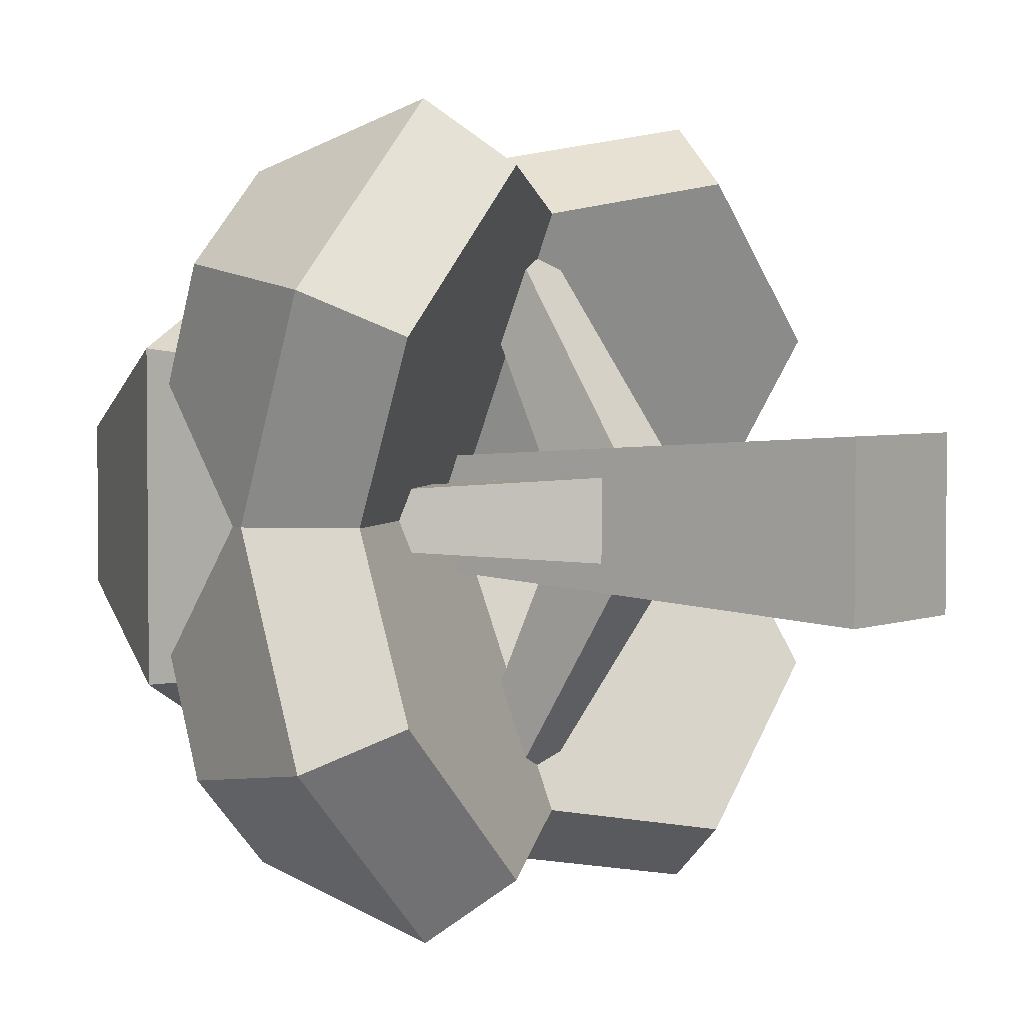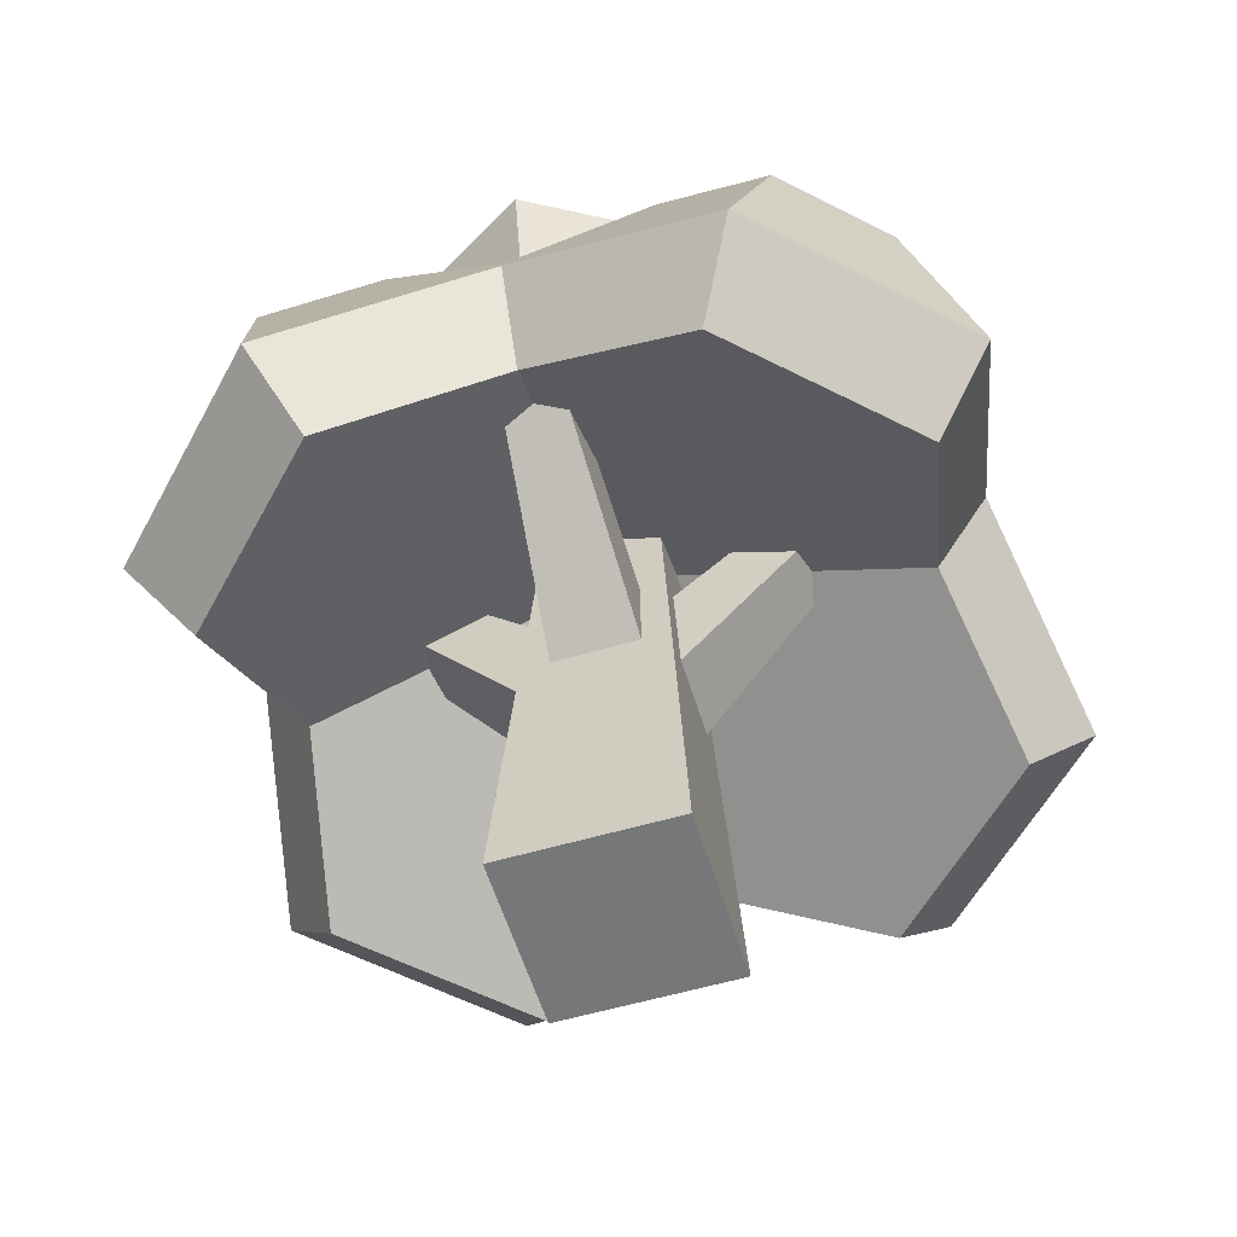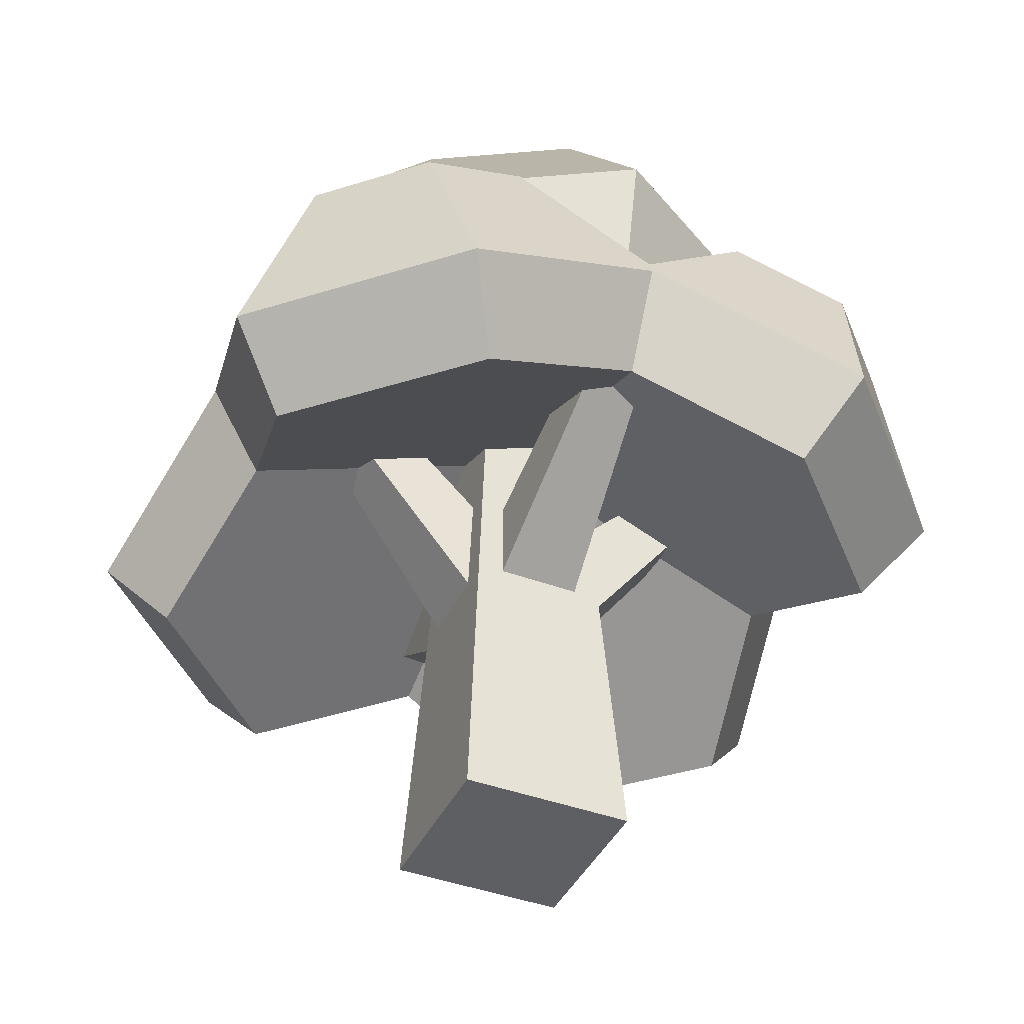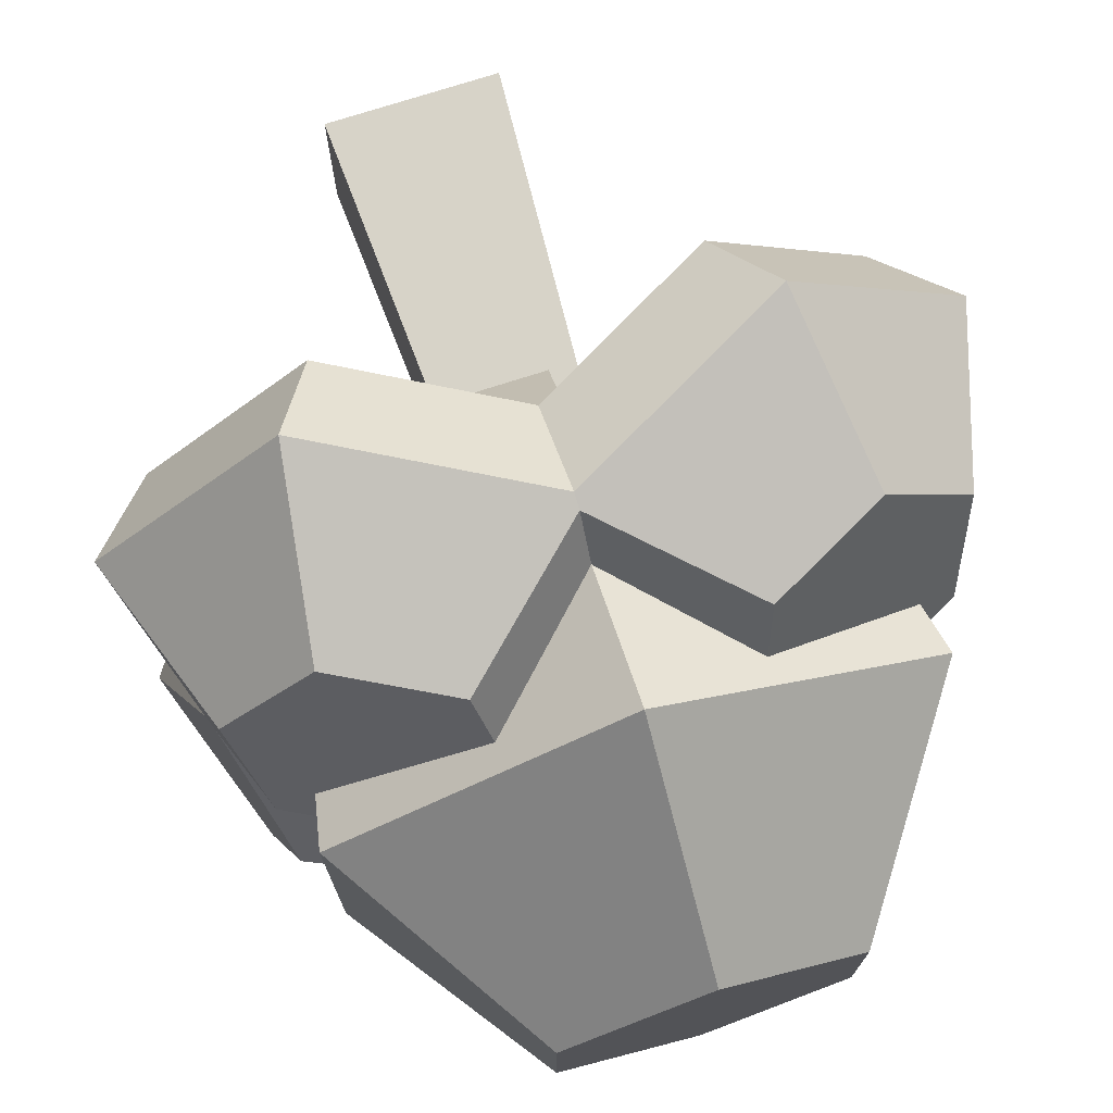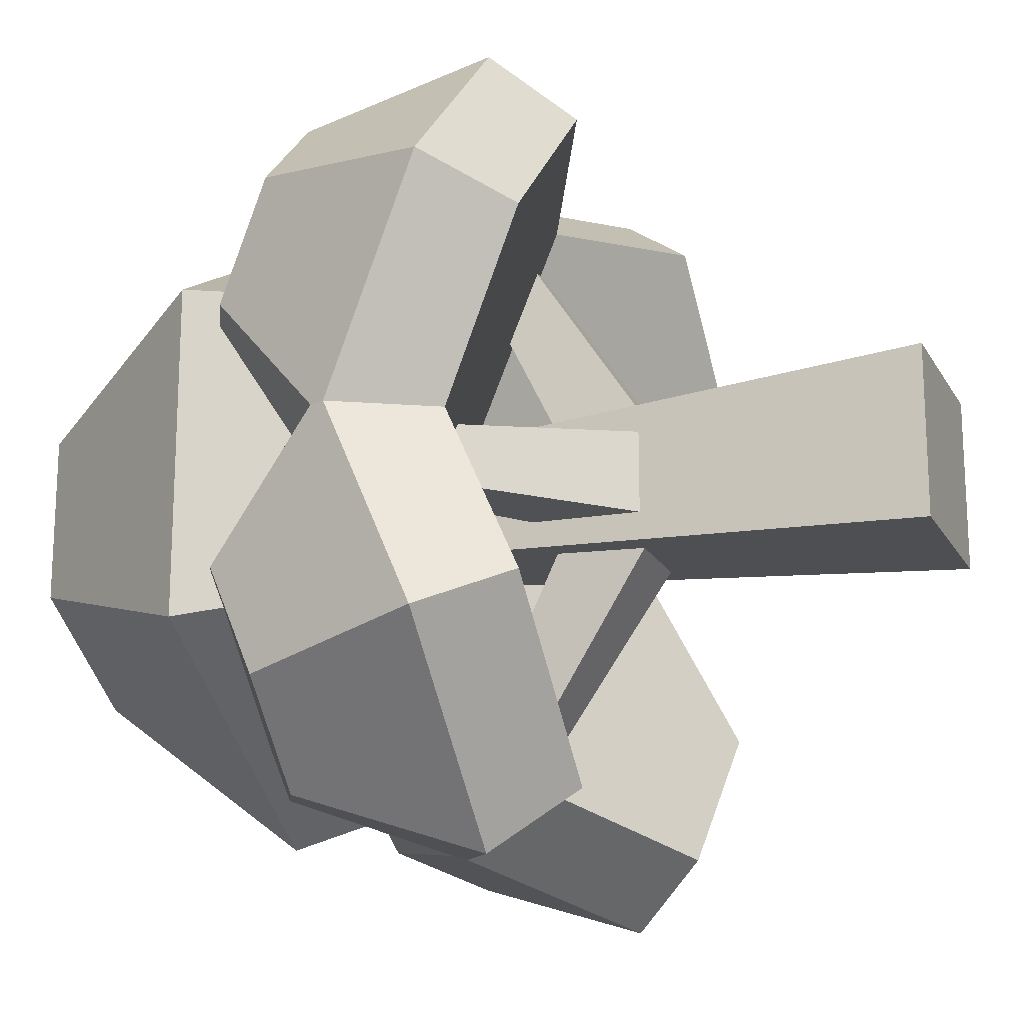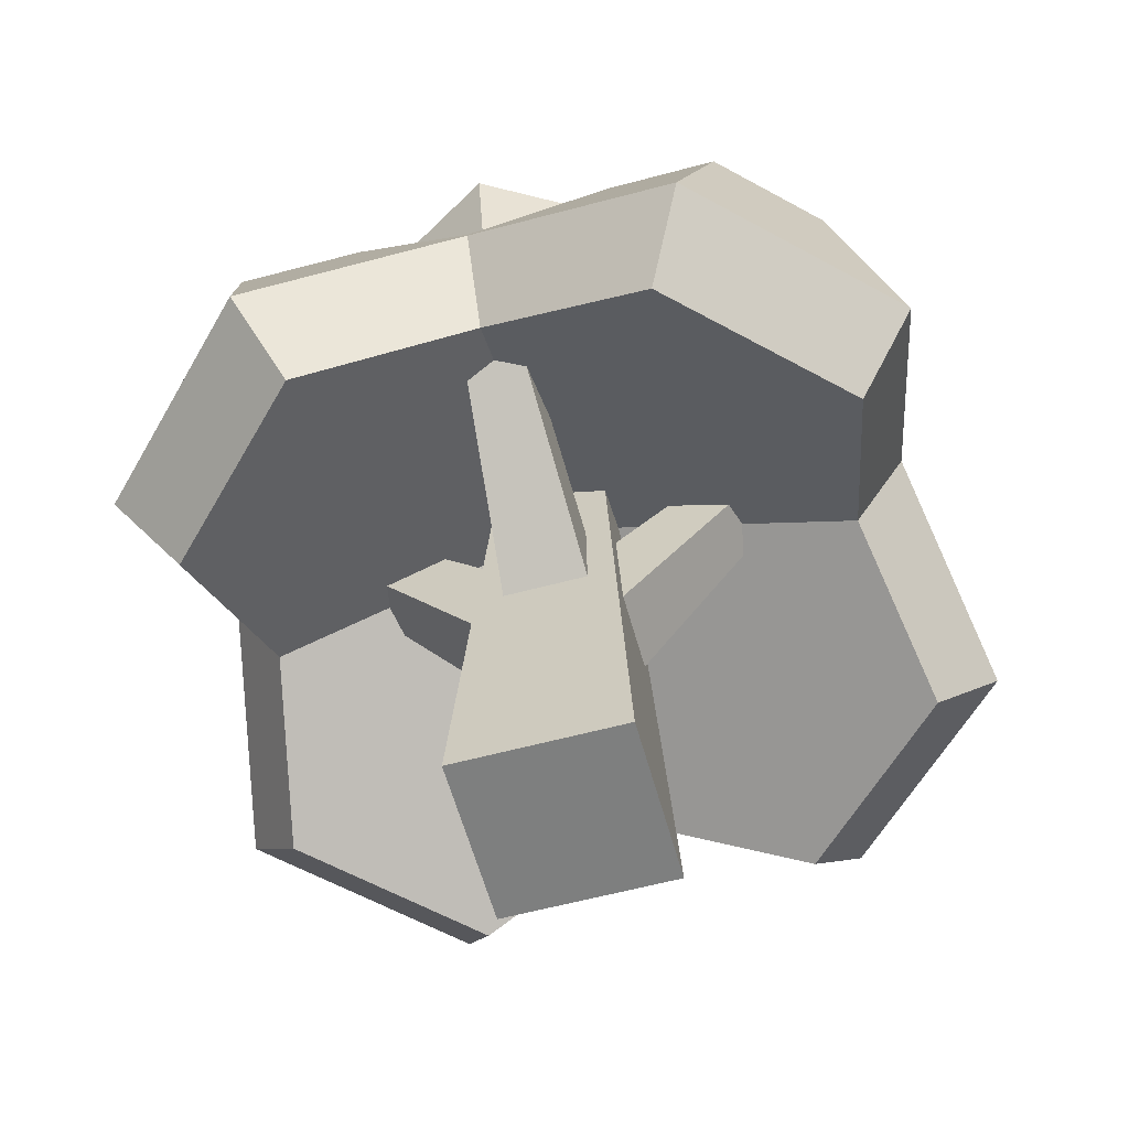
<metadata>
{"format":"obj","ext":"obj","renderer":"f3d","projection":"perspective","resolution":1024,"background":"white","views":[{"elev":3.2,"azim":-53.2,"up":"+Z"},{"elev":-57.1,"azim":16.9,"up":"+Y"},{"elev":-41.6,"azim":155.8,"up":"+Y"},{"elev":74.3,"azim":162.2,"up":"+Z"},{"elev":-18.8,"azim":-68.9,"up":"+Z"},{"elev":-59.6,"azim":-164.6,"up":"+Y"}]}
</metadata>
<code>
o broccoli
v -1.264 1.175 0.6578
v -0.8154 1.465 1.501
v -1.501 1.465 0.8154
v -0.6578 1.175 1.264
v -0.5414 3.373 0.3126
v -1.083 2.564 -0.6251
v -1.083 2.564 0.6251
v -0.5414 3.373 -0.3126
v -0 3.373 0.6251
v -0 2.564 1.25
v 1.318 1.921 0
v 1.052 2.42 -0.4688
v 0.989 2.128 0
v 1.18 2.357 -0.4944
v 1.083 2.564 -0.6251
v 0.5414 3.373 0.3126
v 1.083 2.564 0.6251
v 0.5414 3.373 -0.3126
v 1.052 2.42 0.4688
v 1.18 2.357 0.4944
v -0.8154 1.465 -1.501
v -1.264 1.175 -0.6578
v -1.501 1.465 -0.8154
v -0.6578 1.175 -1.264
v 0.8154 1.465 -1.501
v 1.265 2.147 -0.9227
v 1.501 1.465 -0.8154
v 0.9227 2.147 -1.265
v -0 3.373 -0.6251
v 1.338 1.864 0
v -0 2.564 -1.25
v -0 1.864 1.338
v -0.9227 2.147 1.265
v -0 1.921 1.318
v -0.4944 2.357 1.18
v -1.18 2.357 0.4944
v -1.265 2.147 0.9227
v -1.338 1.864 0
v -1.318 1.921 0
v -0.989 2.128 0
v -1.18 2.357 -0.4944
v -1.052 2.42 -0.4688
v -1.052 2.42 0.4688
v -1.041 2.37 0.6011
v -1.041 2.37 -0.6011
v -0.4513 2.462 0.9645
v 1.264 1.175 -0.6578
v 1.133 1.497 0
v 0.4944 2.357 1.18
v -0 2.045 1.121
v 0.4513 2.462 0.9645
v 0.4513 2.462 -0.9645
v -0 2.045 -1.121
v 1.041 2.37 -0.6011
v 1.041 2.37 0.6011
v 0 1.864 -1.338
v 0 1.921 -1.318
v 0.4944 2.357 -1.18
v -0.9227 2.147 -1.265
v -0.4944 2.357 -1.18
v -0.4513 2.462 -0.9645
v -1.265 2.147 -0.9227
v -1.133 1.497 0
v 0 1.497 -1.133
v 0.6578 1.175 -1.264
v 0.8154 1.465 1.501
v -0 1.497 1.133
v 0.6578 1.175 1.264
v 1.264 1.175 0.6578
v 1.501 1.465 0.8154
v 0.9227 2.147 1.265
v 1.265 2.147 0.9227
v -0.7007 1.674 0
v -0.6736 1.638 -0.116
v -0.4426 1.73 -0.1205
v -0.112 1.538 -0.9221
v -0.2219 1.779 -0.2219
v -0.1229 1.647 -0.6423
v 0 1.566 -0.965
v -0 1.871 -0.2165
v -0 1.675 -0.6974
v -0.2165 1.871 0
v -0.4761 1.766 0
v 0.112 1.538 -0.9221
v 0.1229 1.647 -0.6423
v 0.2219 1.779 -0.2219
v 0.4426 1.73 -0.1205
v 0.6736 1.638 -0.116
v 0.7007 1.674 0
v 0.4761 1.766 0
v 0.2165 1.871 0
v -0.4426 1.73 0.1205
v -0.2219 1.779 0.2219
v -0.112 1.538 0.9221
v -0.6736 1.638 0.116
v -0.1229 1.647 0.6423
v -0 1.871 0.2165
v -0 1.675 0.6974
v -0 1.566 0.965
v 0.2219 1.779 0.2219
v 0.1229 1.647 0.6423
v 0.112 1.538 0.9221
v 0.4426 1.73 0.1205
v 0.6736 1.638 0.116
v 0.2374 1.513 -0.1379
v 0.2623 1.085 -0.156
v 0.3254 -0 0.3254
v 0.2623 1.085 0.156
v 0.3254 0 -0.3254
v 0.2374 1.513 0.1379
v -0.2374 1.513 0.1379
v -0.2623 1.085 0.156
v -0.2374 1.513 -0.1379
v -0.2623 1.085 -0.156
v -0.3254 -0 0.3254
v -0.3254 0 -0.3254
v -0.158 1.103 -0.2612
v -0.149 1.446 -0.2413
v 0.158 1.103 -0.2612
v 0.149 1.446 -0.2413
v 0.158 1.103 0.2612
v -0.158 1.103 0.2612
v 0.149 1.446 0.2413
v -0.149 1.446 0.2413
f 1 2 3
f 2 1 4
f 5 6 7
f 6 5 8
f 9 7 10
f 7 9 5
f 11 12 13
f 12 11 14
f 15 16 17
f 16 15 18
f 19 11 13
f 11 19 20
f 21 22 23
f 22 21 24
f 25 26 27
f 26 25 28
f 9 8 5
f 8 9 29
f 29 9 16
f 29 16 18
f 27 11 30
f 11 27 14
f 14 27 26
f 8 31 6
f 31 8 29
f 32 33 2
f 33 32 34
f 33 34 35
f 36 3 37
f 3 36 38
f 38 36 39
f 40 41 39
f 41 40 42
f 7 43 44
f 43 7 6
f 43 6 40
f 40 6 42
f 42 6 45
f 33 36 37
f 36 33 44
f 36 44 43
f 44 33 46
f 46 33 35
f 33 3 2
f 3 33 37
f 47 30 48
f 30 47 27
f 49 50 34
f 50 49 51
f 31 52 53
f 15 52 31
f 52 15 54
f 16 10 17
f 10 16 9
f 17 19 15
f 19 17 55
f 15 19 13
f 15 13 12
f 15 12 54
f 56 28 25
f 28 56 57
f 28 57 58
f 36 40 39
f 40 36 43
f 59 56 21
f 56 59 57
f 57 59 60
f 61 57 60
f 57 61 53
f 41 59 62
f 59 41 45
f 45 41 42
f 59 45 61
f 59 61 60
f 38 1 3
f 1 38 63
f 29 15 31
f 15 29 18
f 64 25 65
f 25 64 56
f 25 47 65
f 47 25 27
f 62 21 23
f 21 62 59
f 10 46 50
f 7 46 10
f 46 7 44
f 66 67 68
f 67 66 32
f 54 58 52
f 58 54 28
f 28 54 26
f 26 54 12
f 26 12 14
f 69 66 68
f 66 69 70
f 34 46 35
f 46 34 50
f 67 2 4
f 2 67 32
f 70 71 66
f 71 70 72
f 70 20 72
f 20 70 30
f 20 30 11
f 41 38 39
f 38 41 23
f 23 41 62
f 38 22 63
f 22 38 23
f 24 63 22
f 63 24 73
f 73 24 74
f 74 24 75
f 75 24 76
f 76 24 64
f 75 76 77
f 77 76 78
f 76 64 79
f 78 80 77
f 80 78 81
f 82 75 77
f 75 82 83
f 49 55 51
f 55 49 71
f 55 71 72
f 55 72 19
f 19 72 20
f 6 61 45
f 31 61 6
f 61 31 53
f 64 84 79
f 84 64 65
f 84 65 85
f 85 65 86
f 86 65 87
f 87 65 88
f 88 65 47
f 88 47 89
f 89 47 48
f 90 86 87
f 86 90 91
f 86 81 85
f 81 86 80
f 17 51 55
f 10 51 17
f 51 10 50
f 71 32 66
f 32 71 34
f 34 71 49
f 82 92 83
f 92 82 93
f 94 92 93
f 4 92 94
f 4 95 92
f 4 73 95
f 4 63 73
f 63 4 1
f 4 94 67
f 94 93 96
f 97 96 93
f 96 97 98
f 67 94 99
f 52 57 53
f 57 52 58
f 69 30 70
f 30 69 48
f 21 64 24
f 64 21 56
f 100 98 97
f 98 100 101
f 68 101 100
f 68 102 101
f 68 99 102
f 99 68 67
f 68 100 103
f 100 90 103
f 90 100 91
f 68 103 104
f 68 104 69
f 69 104 89
f 69 89 48
f 105 88 106
f 88 105 87
f 107 108 100
f 108 107 109
f 108 109 106
f 106 109 86
f 110 100 108
f 100 110 91
f 91 110 105
f 91 105 86
f 86 105 106
f 93 111 112
f 111 93 82
f 111 82 113
f 113 82 77
f 113 77 114
f 112 115 93
f 115 112 116
f 116 112 114
f 116 114 77
f 116 117 109
f 117 116 77
f 117 77 118
f 118 77 86
f 86 77 80
f 109 119 86
f 119 109 117
f 86 119 120
f 86 120 118
f 103 105 110
f 105 103 90
f 105 90 87
f 111 95 112
f 95 111 92
f 121 94 122
f 94 121 99
f 99 121 102
f 106 104 108
f 104 106 89
f 89 106 88
f 74 113 114
f 113 74 75
f 95 114 112
f 114 95 73
f 114 73 74
f 120 78 118
f 78 120 81
f 81 120 85
f 96 123 124
f 123 96 98
f 123 98 101
f 107 121 115
f 121 107 100
f 121 100 123
f 123 100 124
f 122 115 121
f 115 122 93
f 93 122 124
f 93 124 100
f 93 100 97
f 76 119 117
f 119 76 79
f 119 79 84
f 104 110 108
f 110 104 103
f 109 115 116
f 115 109 107
f 78 117 118
f 117 78 76
f 113 92 111
f 92 113 83
f 83 113 75
f 119 85 120
f 85 119 84
f 96 122 94
f 122 96 124
f 121 101 102
f 101 121 123

</code>
